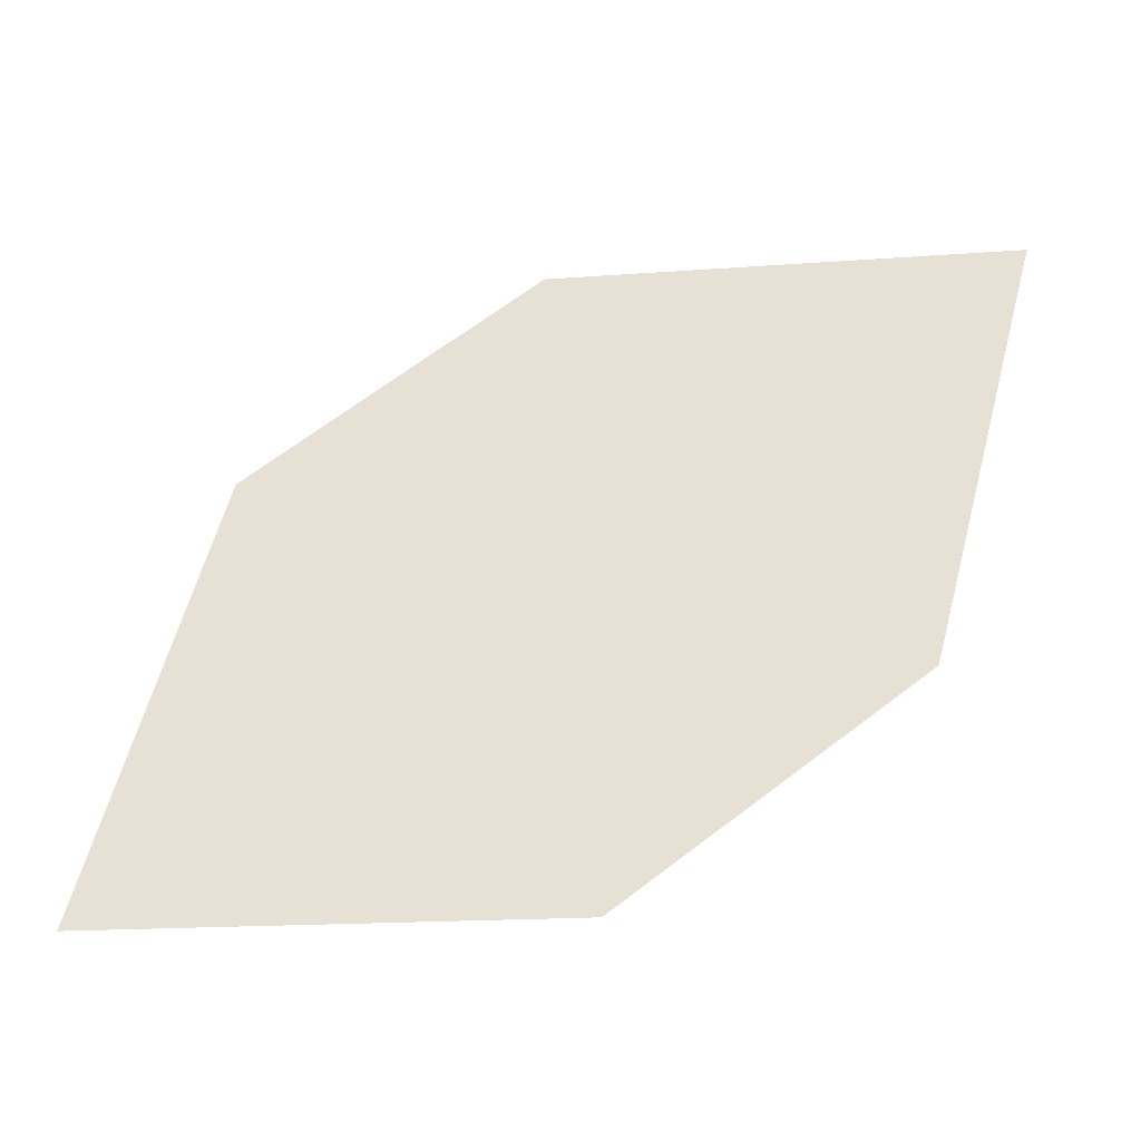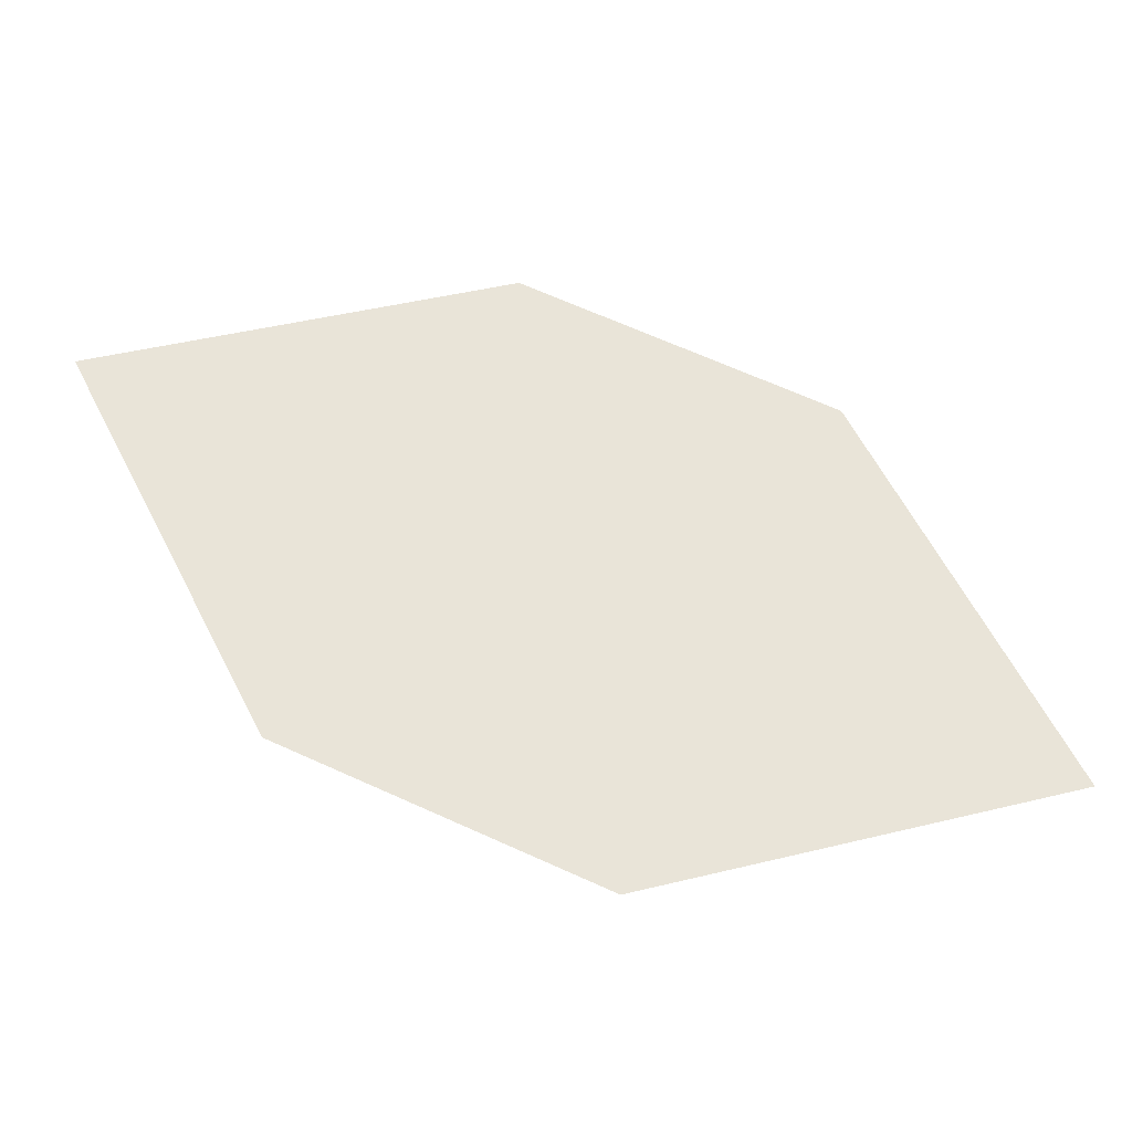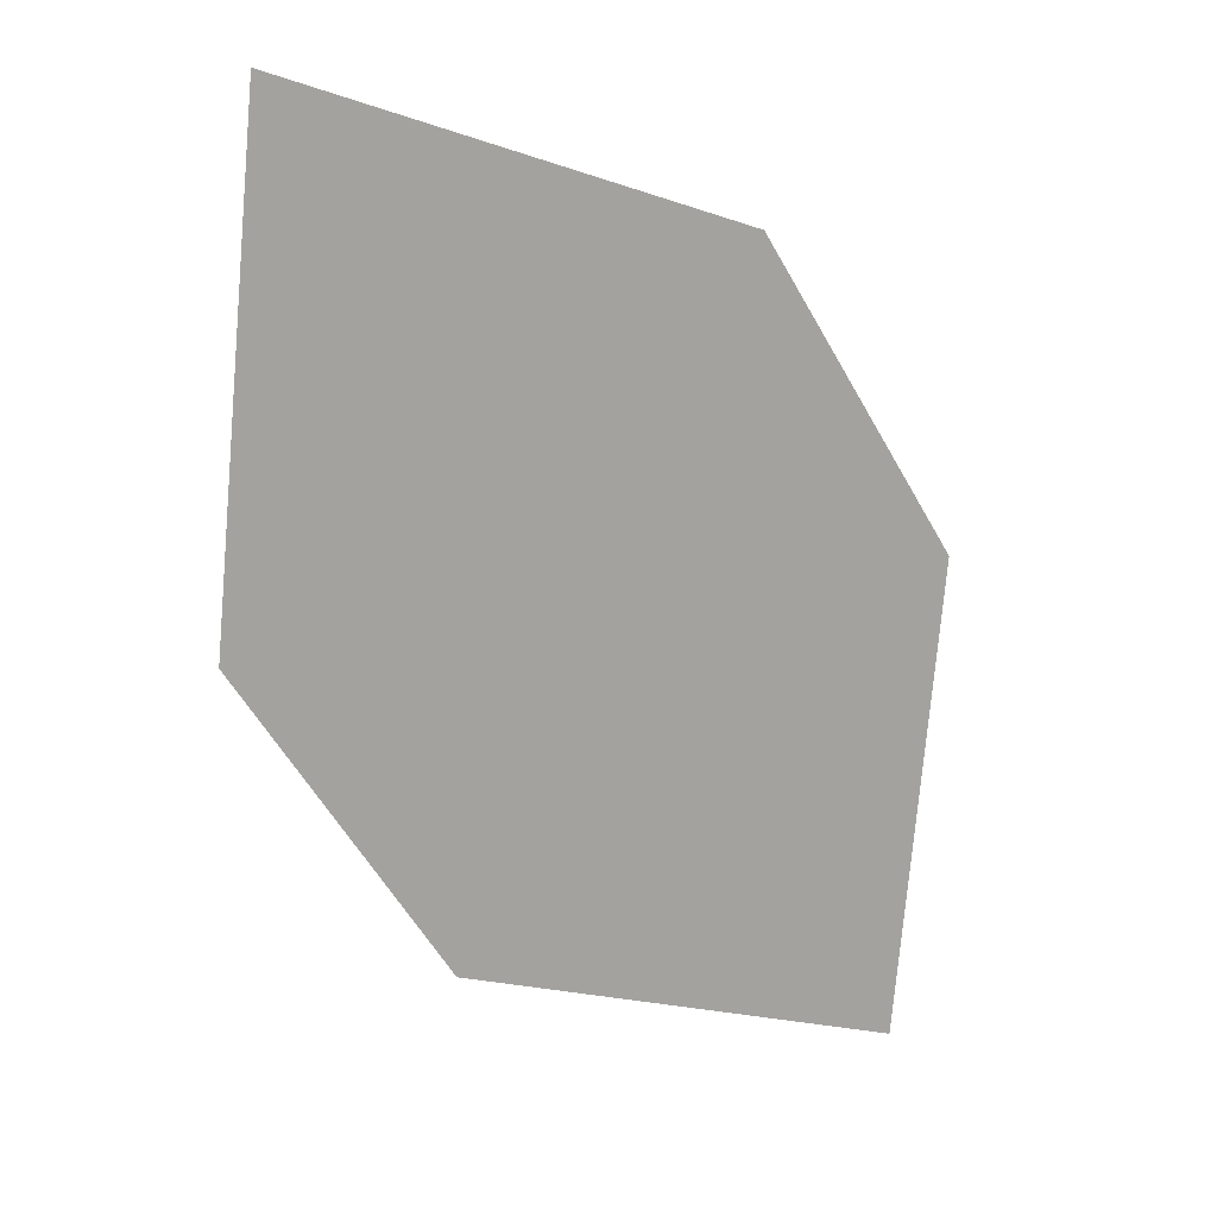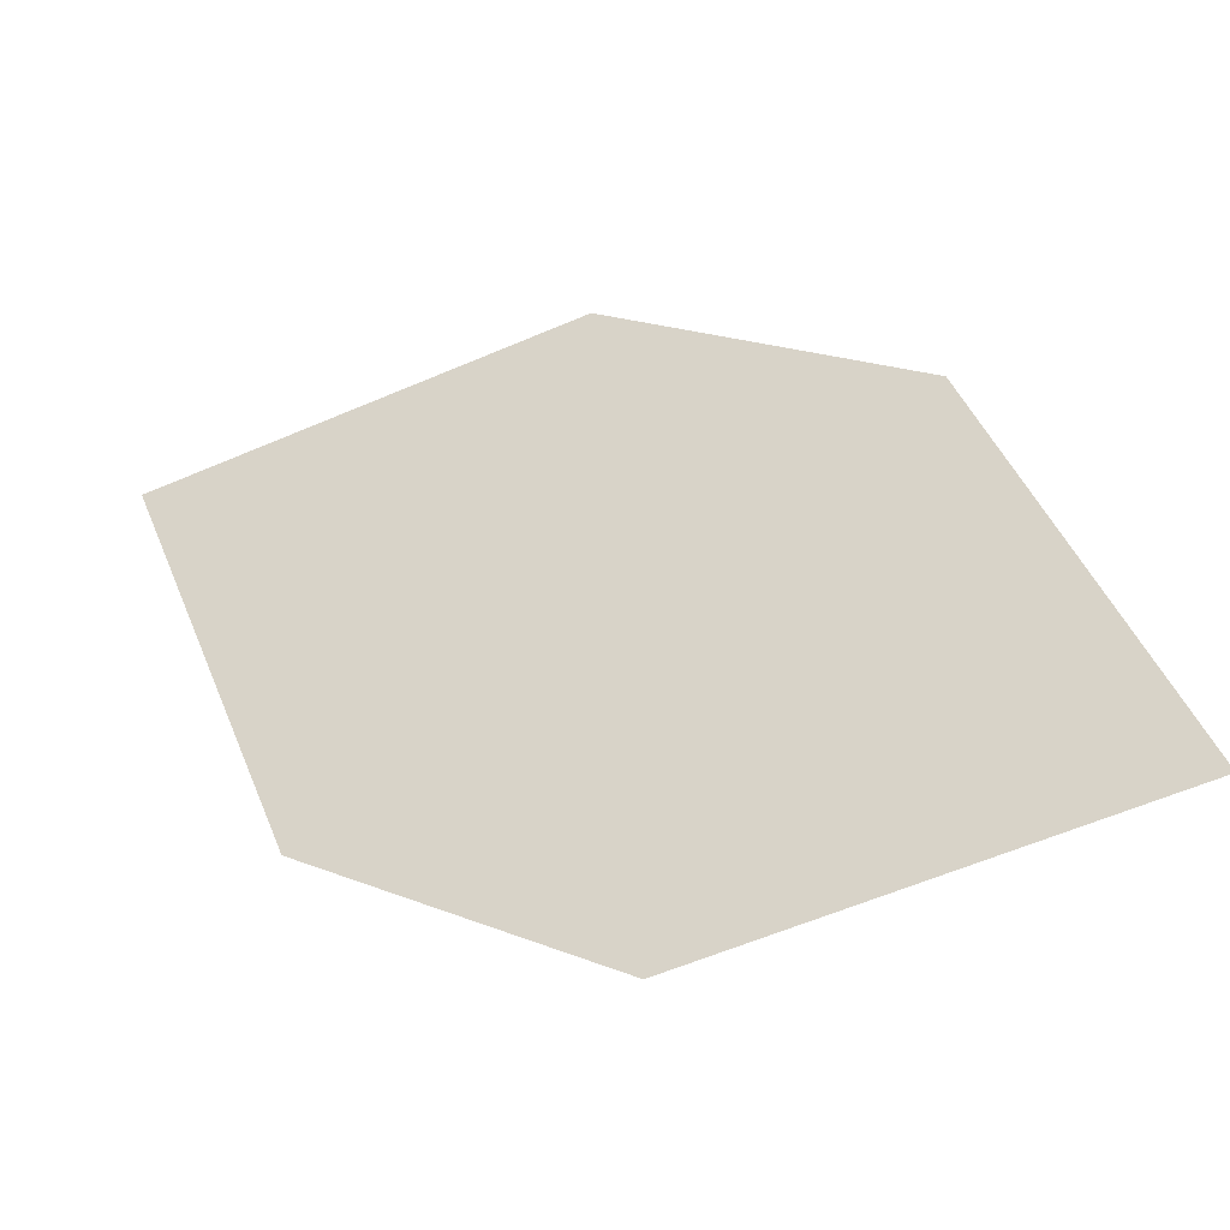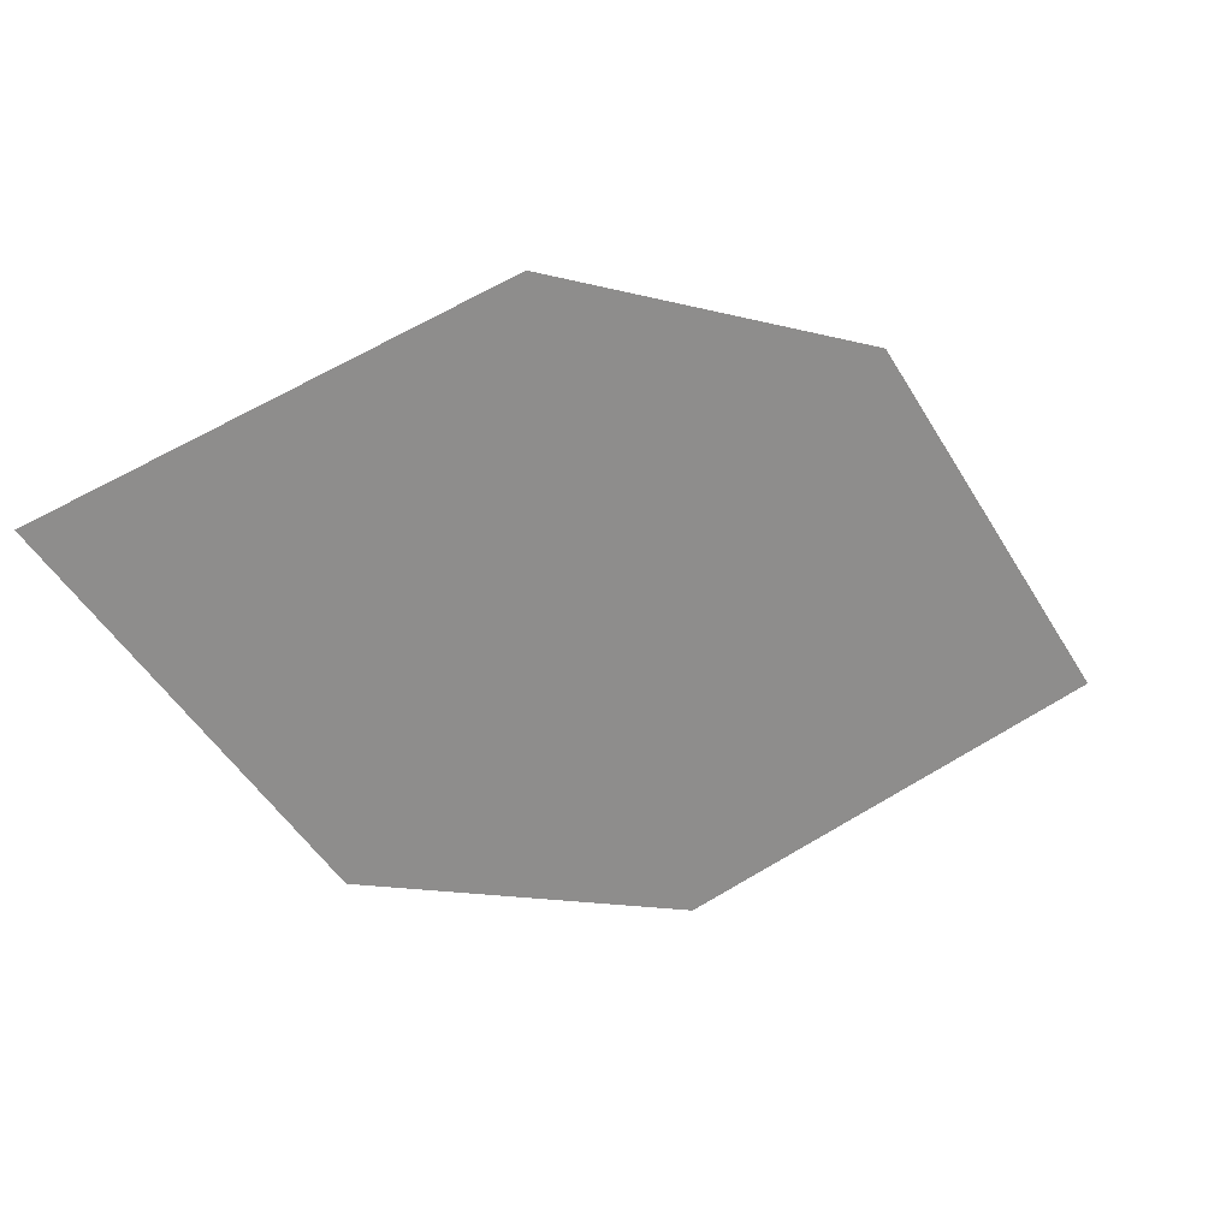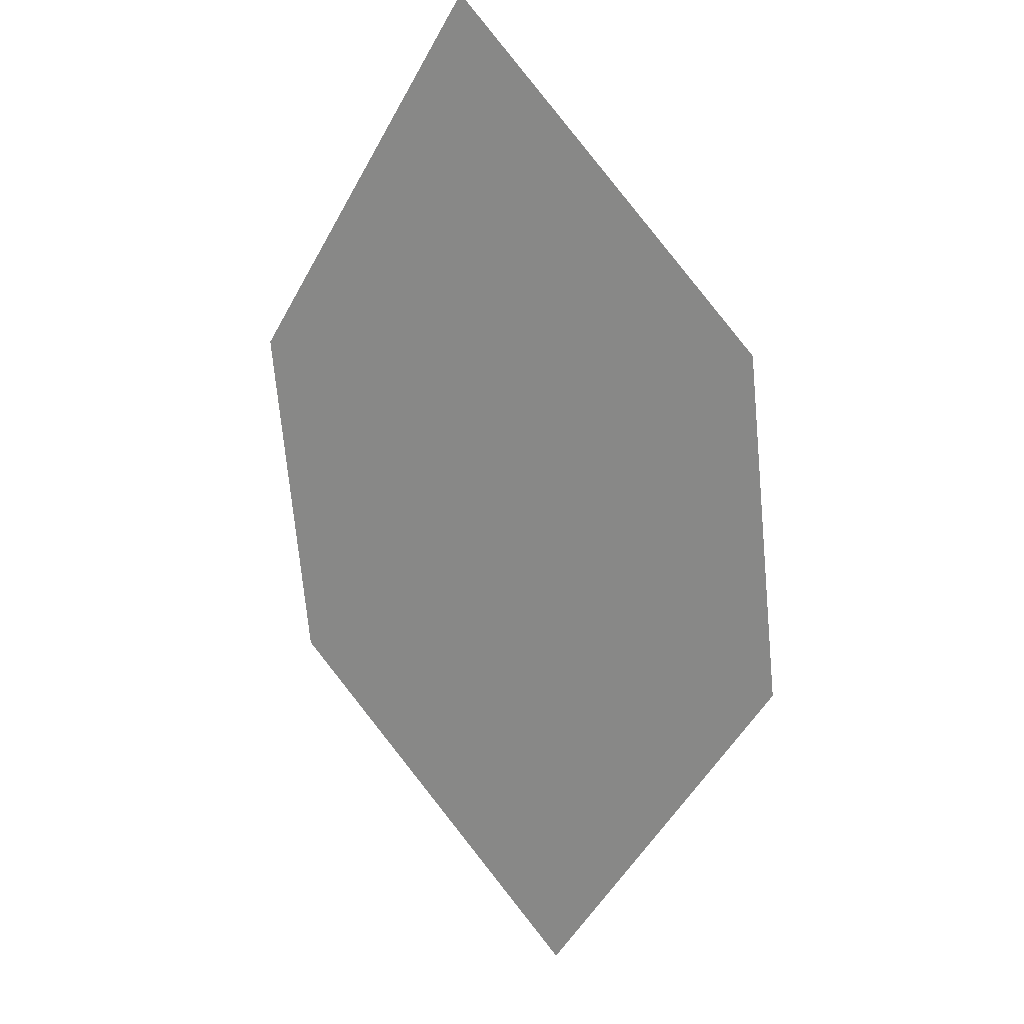
<metadata>
{"format":"obj","ext":"obj","renderer":"f3d","projection":"perspective","resolution":1024,"background":"white","views":[{"elev":-2.9,"azim":-176.6,"up":"+Y"},{"elev":31.4,"azim":-16.6,"up":"+Z"},{"elev":-16.6,"azim":-36.1,"up":"+Y"},{"elev":-66.6,"azim":19.0,"up":"+Y"},{"elev":-45.1,"azim":118.0,"up":"+Z"},{"elev":-57.7,"azim":-120.5,"up":"+Z"}]}
</metadata>
<code>
o leaves.082
v 0.2483 0.05104 0.873
v 0.2394 0.08419 0.891
v 0.177 0.103 0.8956
v 0.2097 0.0525 0.8701
v 0.1859 0.0698 0.8776
v 0.2157 0.1015 0.8986
f 1 2 6 3
f 1 3 5 4

</code>
